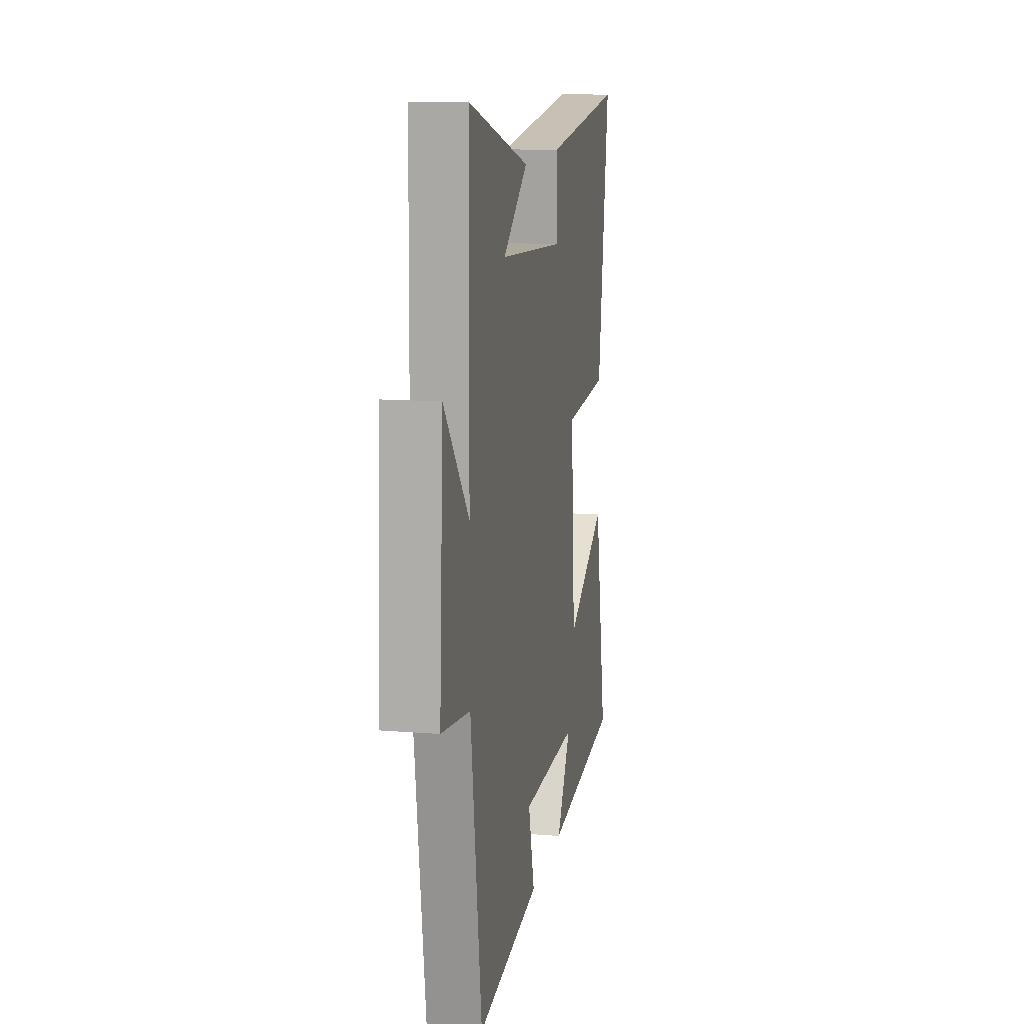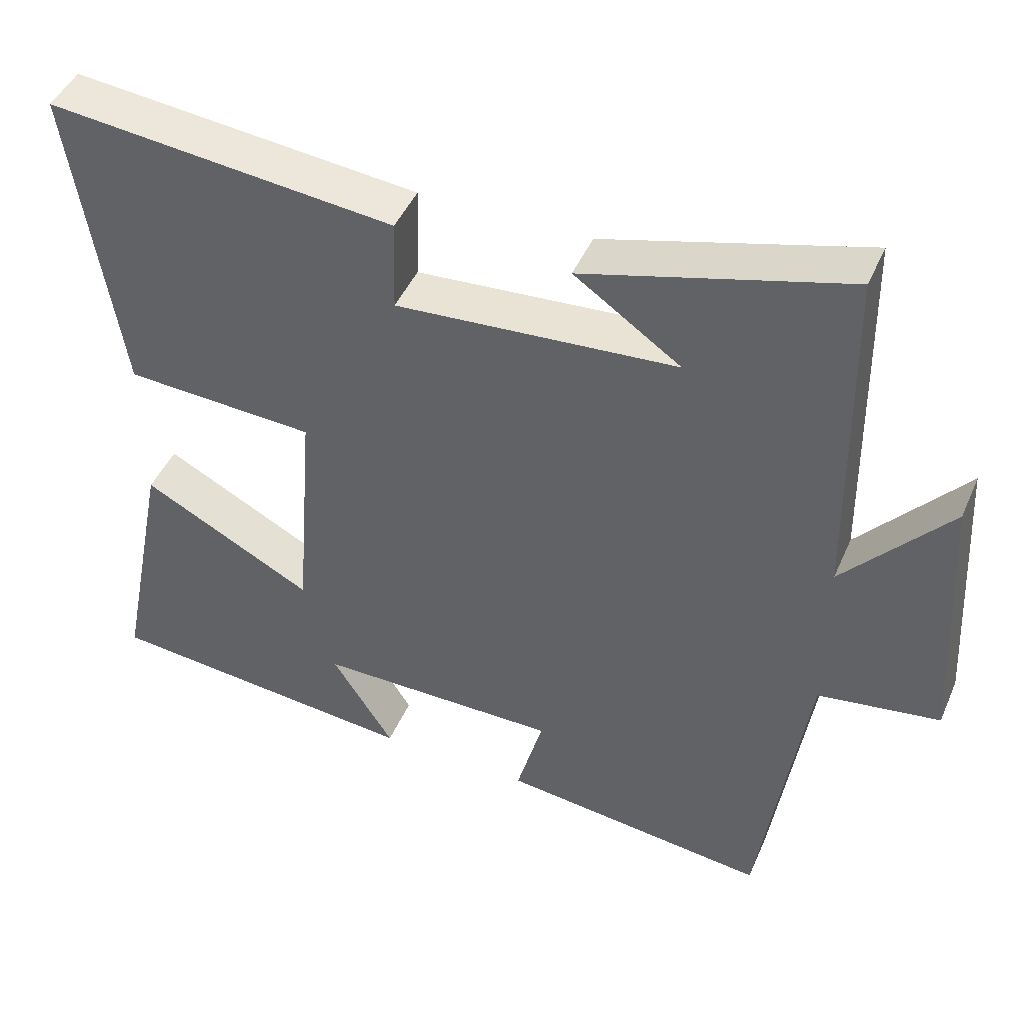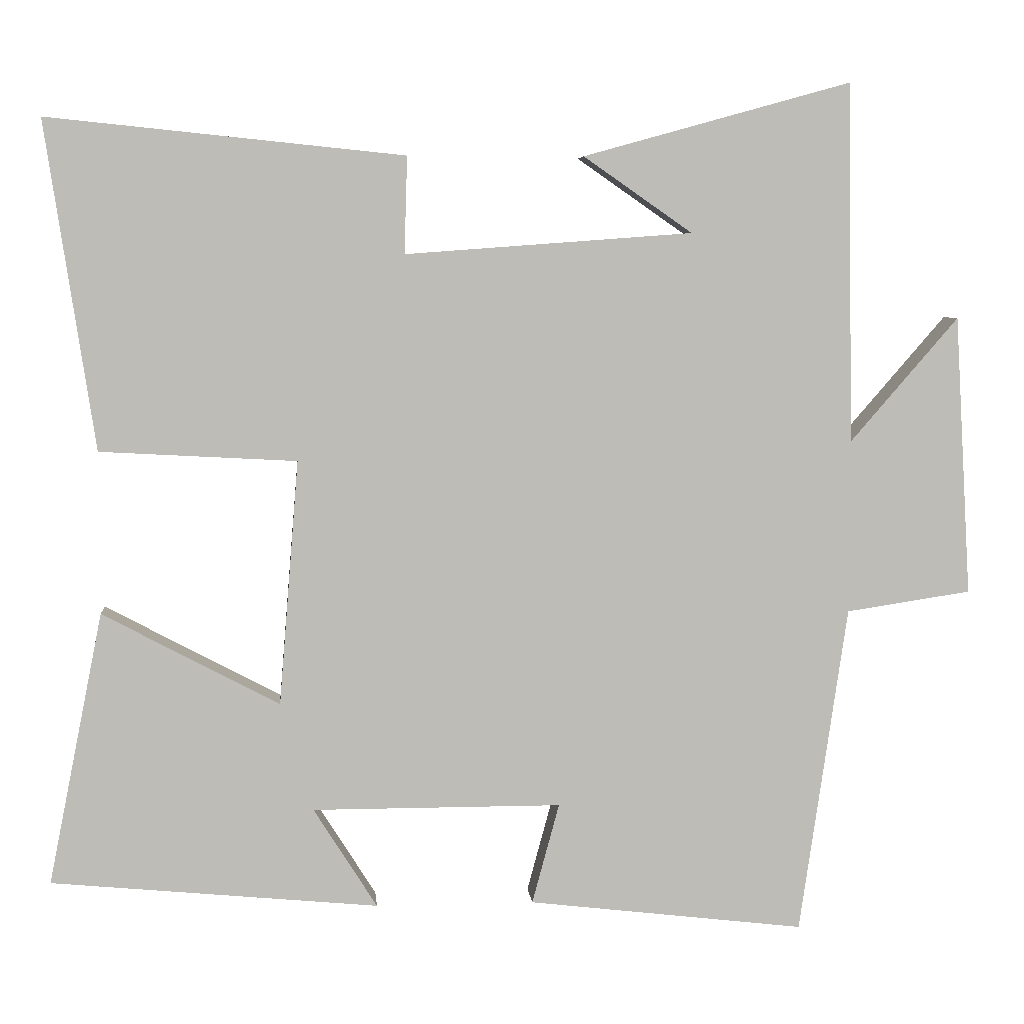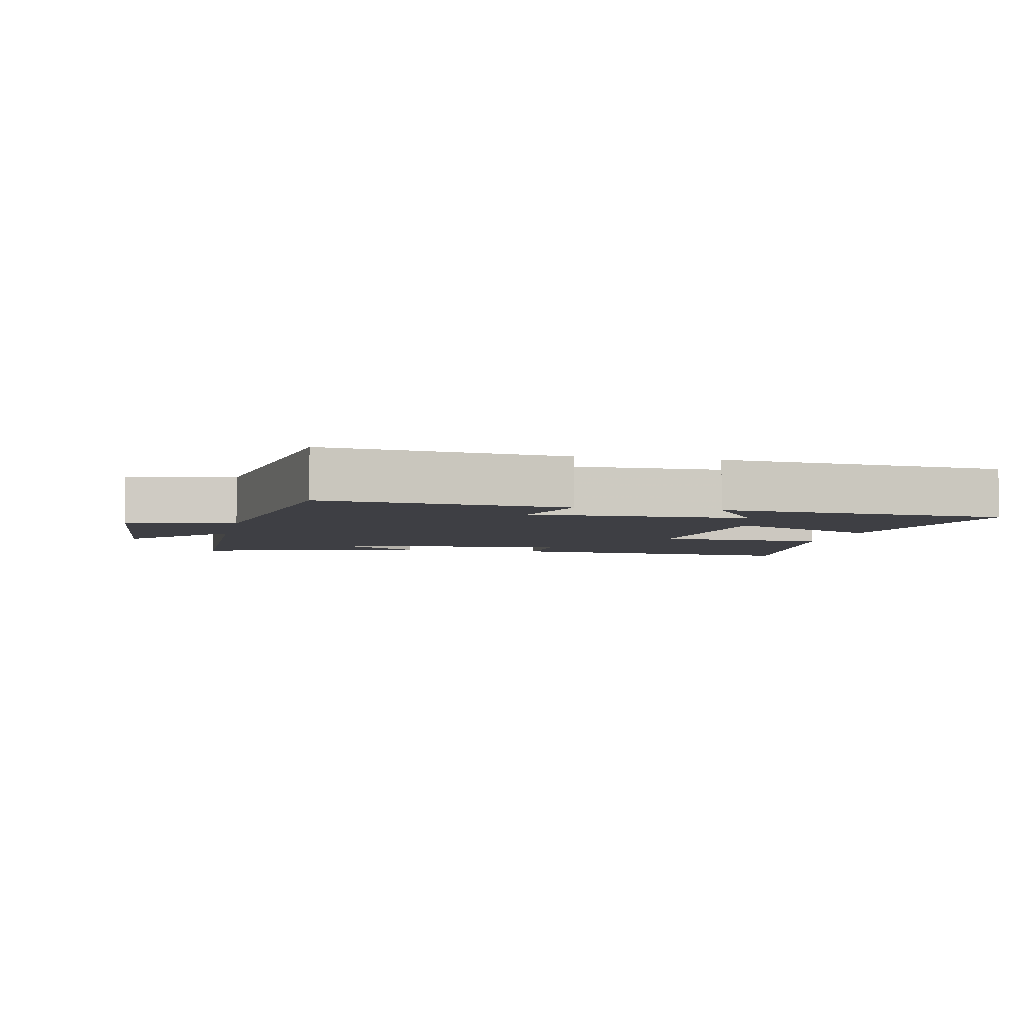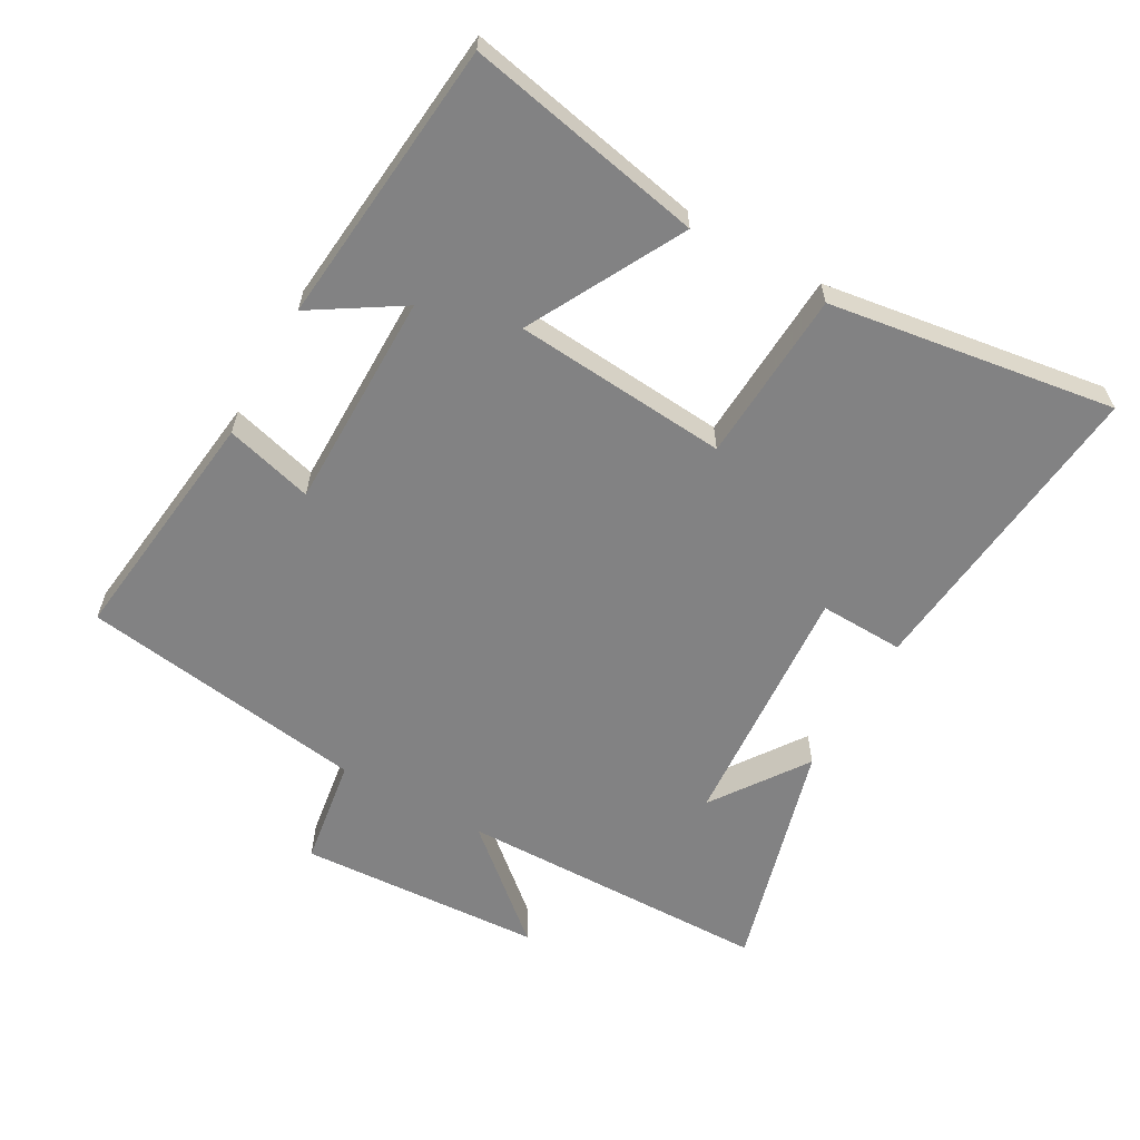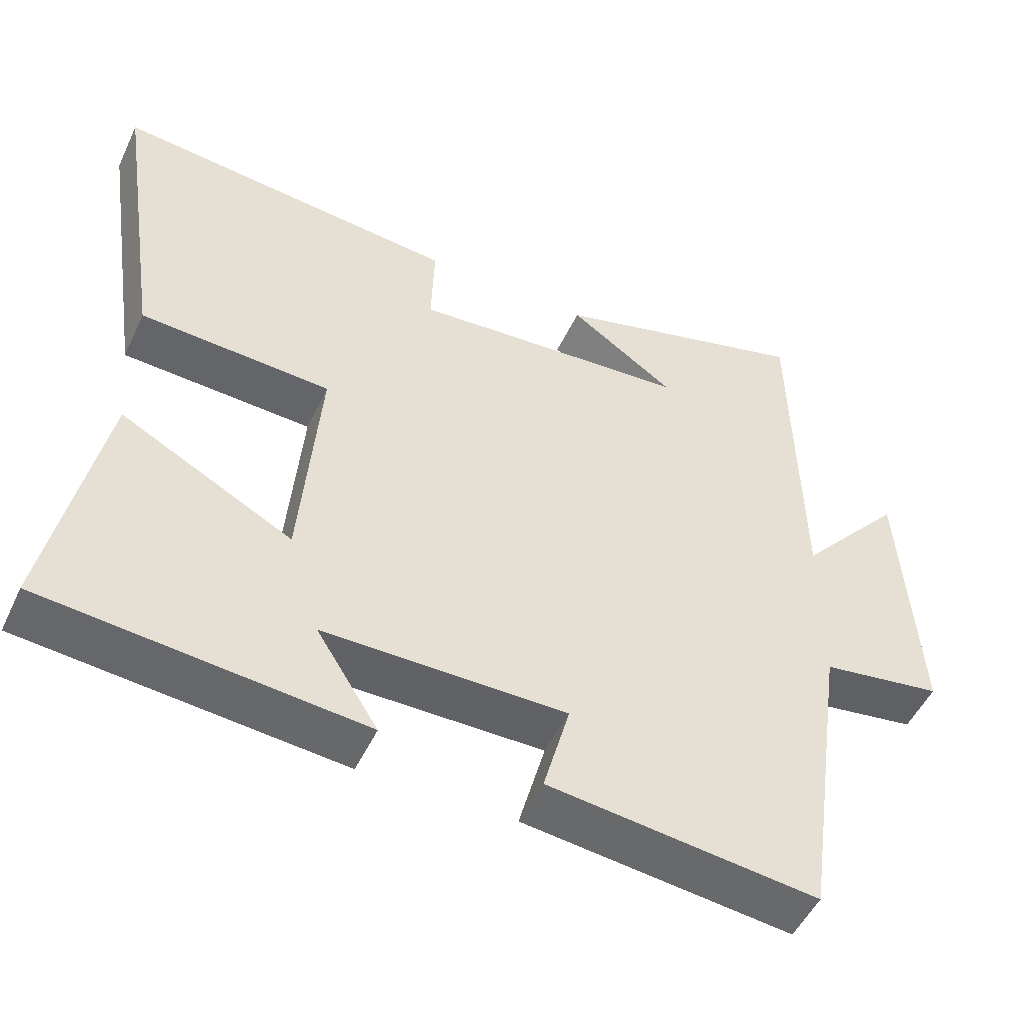
<metadata>
{"format":"obj","ext":"obj","renderer":"f3d","projection":"perspective","resolution":1024,"background":"white","views":[{"elev":13.0,"azim":100.6,"up":"+Z"},{"elev":45.5,"azim":22.7,"up":"+Z"},{"elev":5.8,"azim":-5.0,"up":"+Z"},{"elev":-4.5,"azim":168.1,"up":"+Y"},{"elev":-60.8,"azim":-119.5,"up":"+Y"},{"elev":-50.6,"azim":-24.7,"up":"+Z"}]}
</metadata>
<code>
v 0.437 0.07 -0.543
v 0.071 0.07 -0.5
v 0.107 0.07 -0.367
v -0.223 0.07 -0.367
v -0.139 0.07 -0.5
v -0.572 0.07 -0.459
v -0.5 0.07 -0.099
v -0.266 0.07 -0.223
v -0.24 0.07 0.101
v -0.5 0.07 0.115
v -0.565 0.07 0.548
v -0.094 0.07 0.5
v -0.098 0.07 0.372
v 0.282 0.07 0.4
v 0.138 0.07 0.5
v 0.492 0.07 0.598
v 0.5 0.07 0.122
v 0.643 0.07 0.287
v 0.665 0.07 -0.083
v 0.5 0.07 -0.108
v 0.437 0 -0.543
v 0.071 0 -0.5
v 0.107 0 -0.367
v -0.223 0 -0.367
v -0.139 0 -0.5
v -0.572 0 -0.459
v -0.5 0 -0.099
v -0.266 0 -0.223
v -0.24 0 0.101
v -0.5 0 0.115
v -0.565 0 0.548
v -0.094 0 0.5
v -0.098 0 0.372
v 0.282 0 0.4
v 0.138 0 0.5
v 0.492 0 0.598
v 0.5 0 0.122
v 0.643 0 0.287
v 0.665 0 -0.083
v 0.5 0 -0.108
f 17 18 19 20
f 14 15 16
f 14 16 17 20
f 10 11 12 13
f 9 10 13 14
f 8 9 14 20
f 4 5 6 7
f 4 7 8
f 3 4 8 20
f 1 2 3 20
f 40 39 38 37
f 36 35 34
f 40 37 36 34
f 33 32 31 30
f 34 33 30 29
f 40 34 29 28
f 27 26 25 24
f 28 27 24
f 40 28 24 23
f 40 23 22 21
f 1 21 22 2
f 2 22 23 3
f 3 23 24 4
f 4 24 25 5
f 5 25 26 6
f 6 26 27 7
f 7 27 28 8
f 8 28 29 9
f 9 29 30 10
f 10 30 31 11
f 11 31 32 12
f 12 32 33 13
f 13 33 34 14
f 14 34 35 15
f 15 35 36 16
f 16 36 37 17
f 17 37 38 18
f 18 38 39 19
f 19 39 40 20
f 20 40 21 1

</code>
